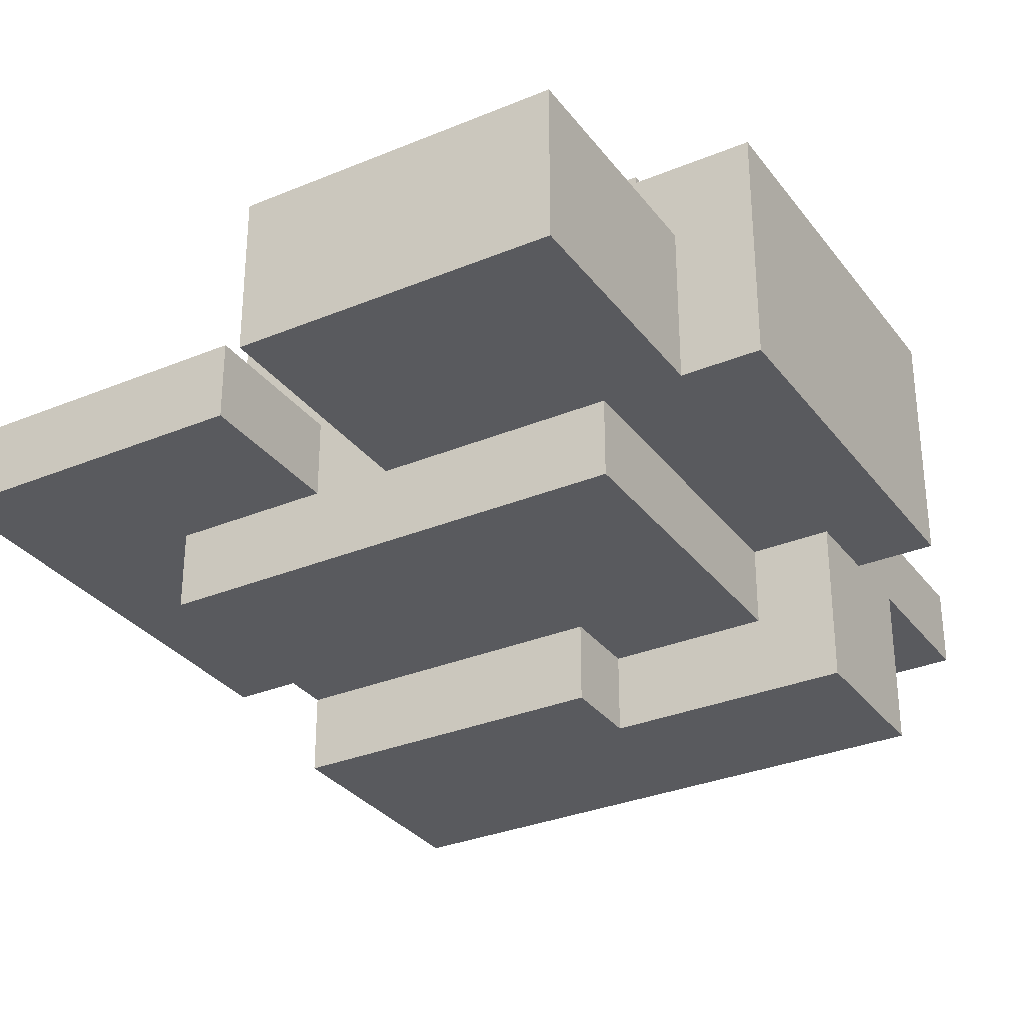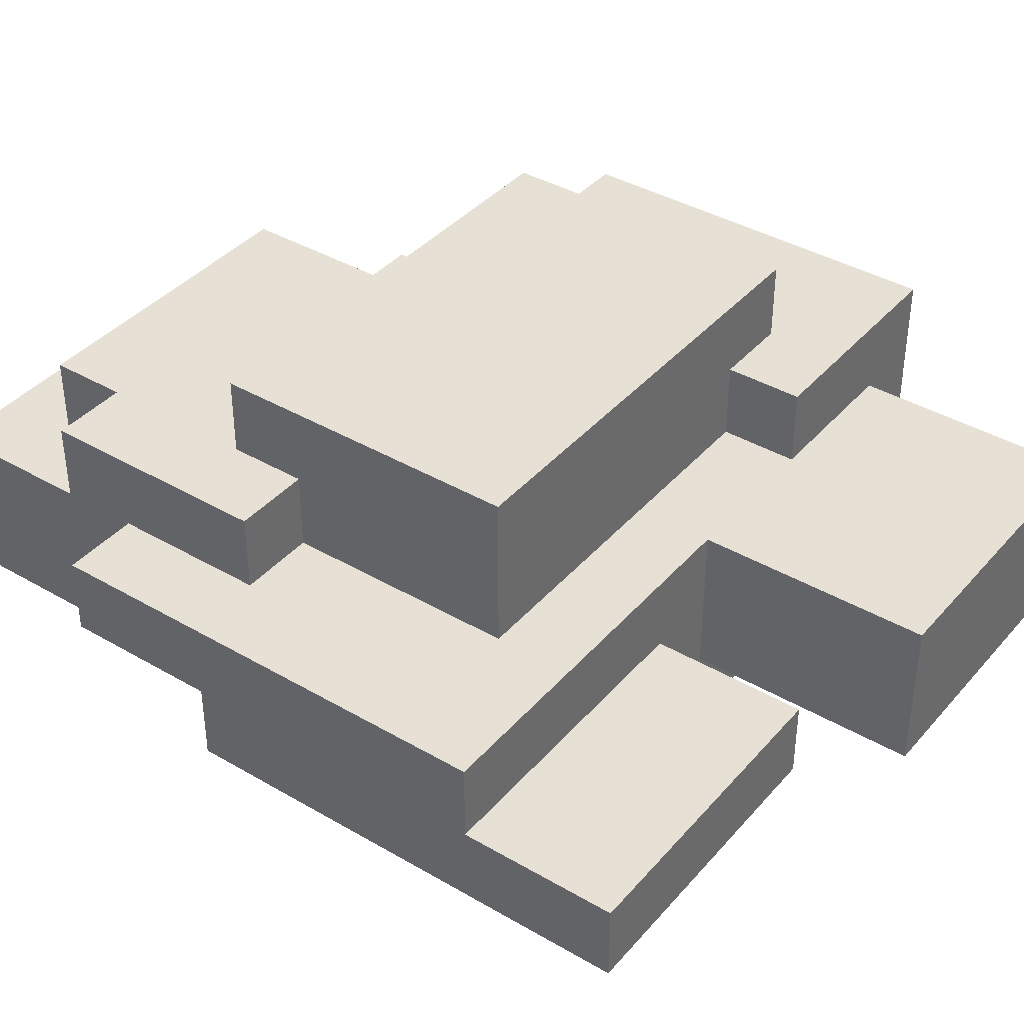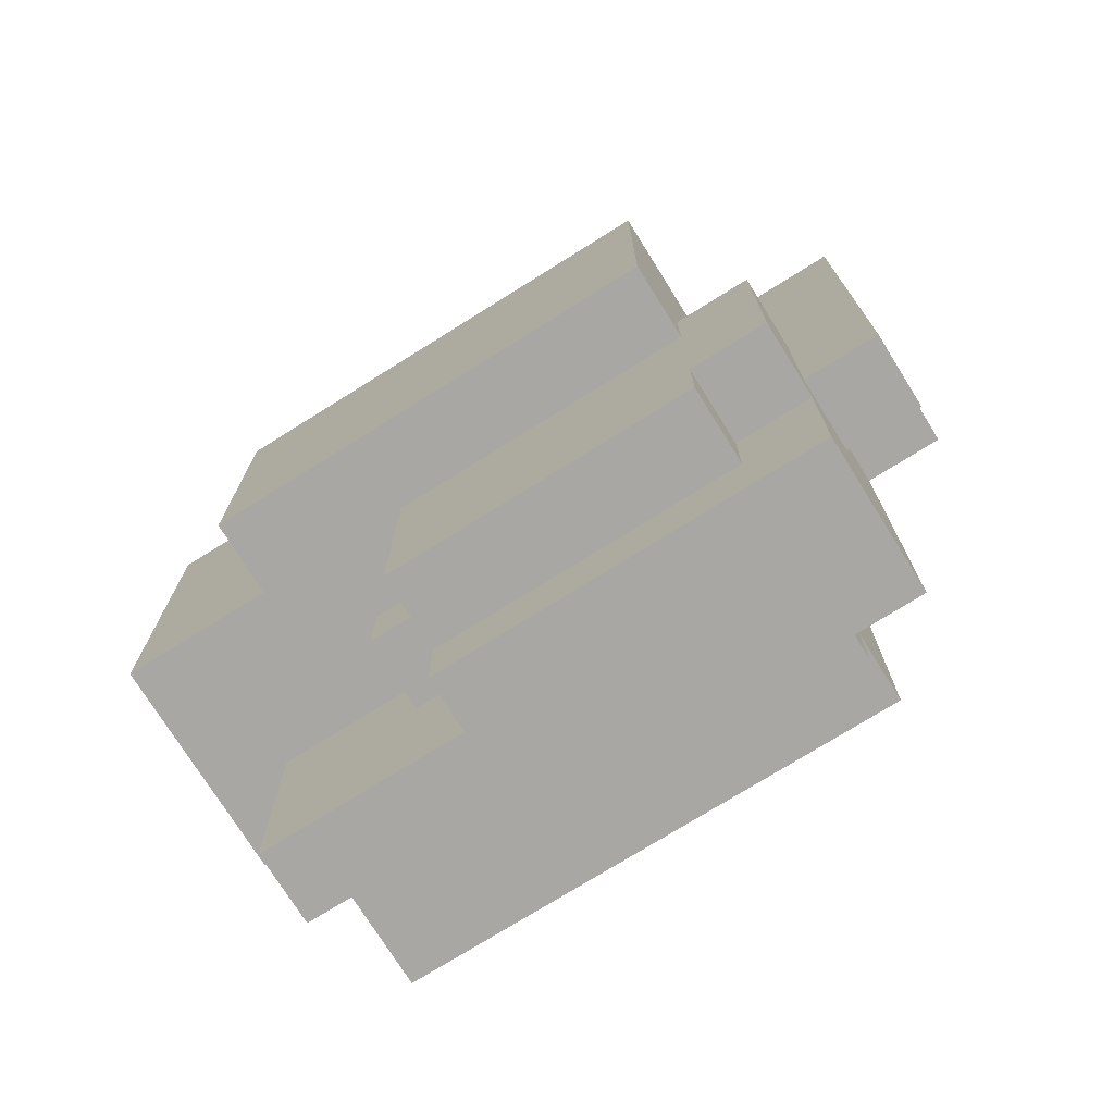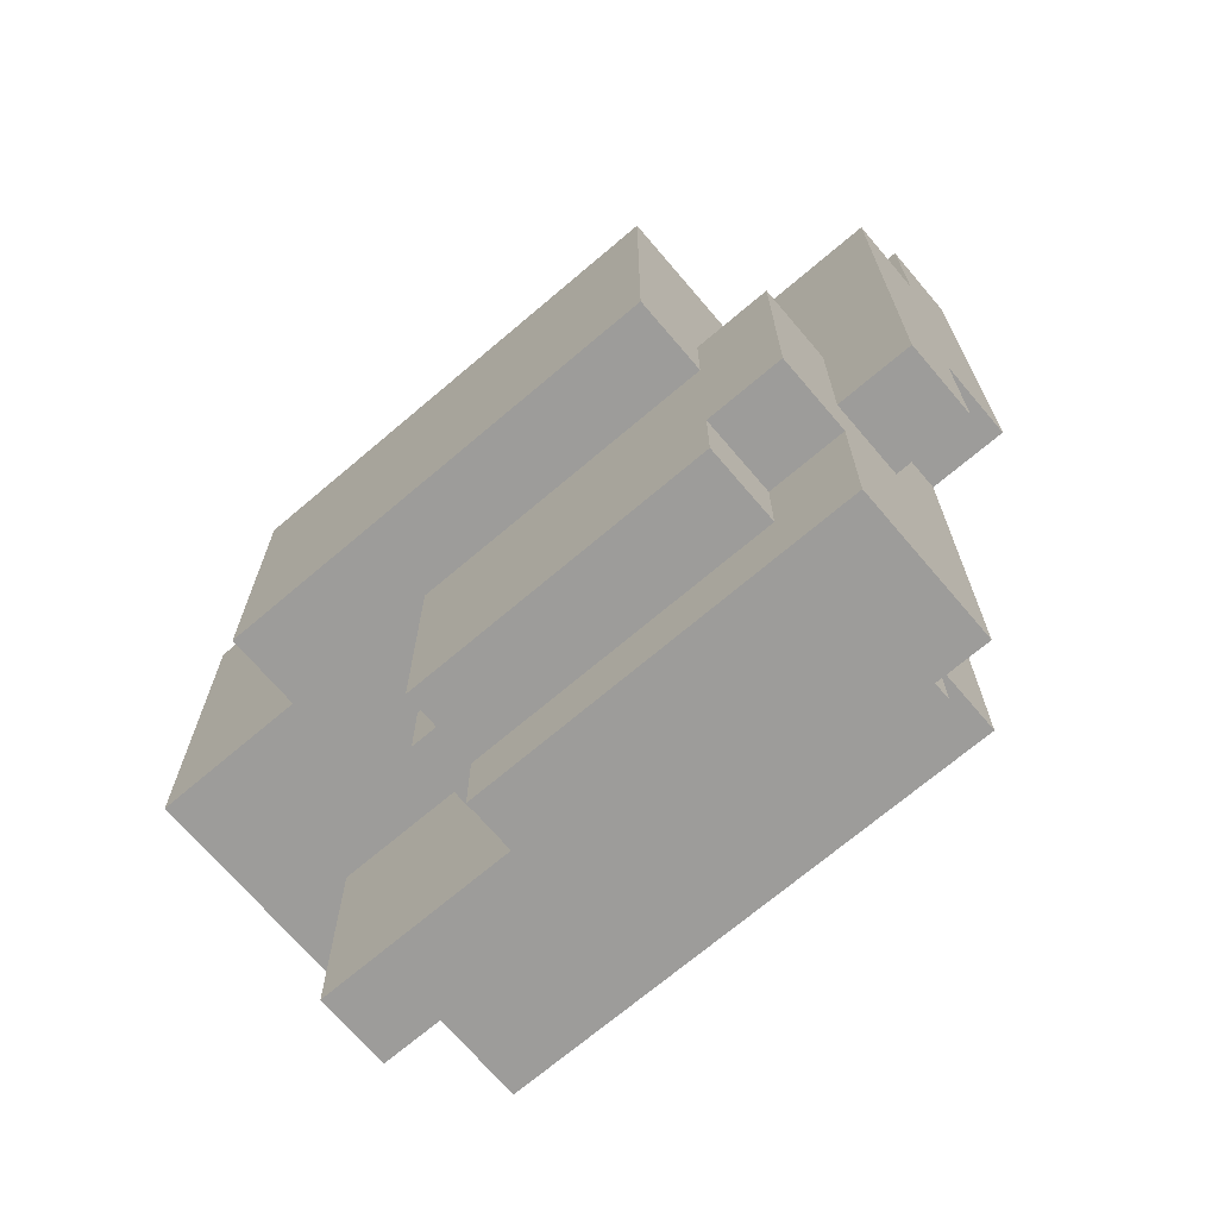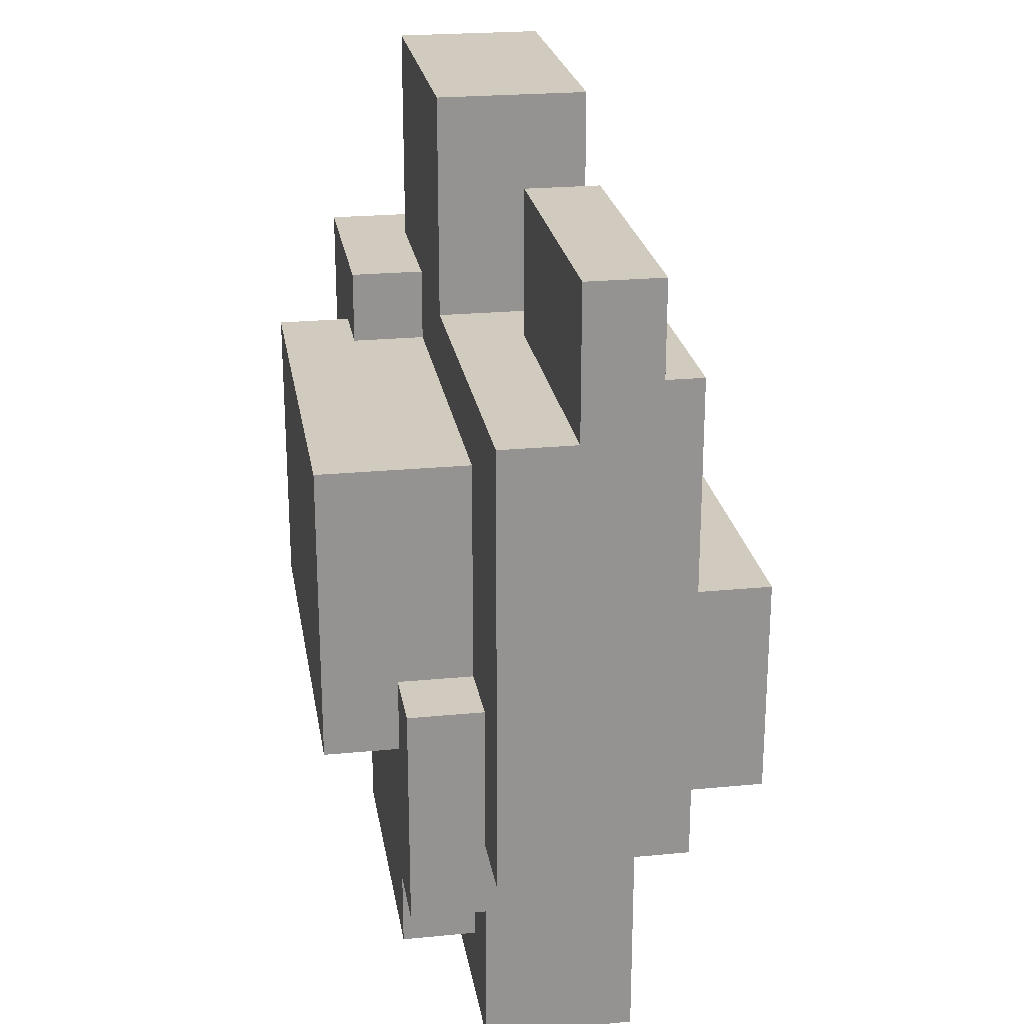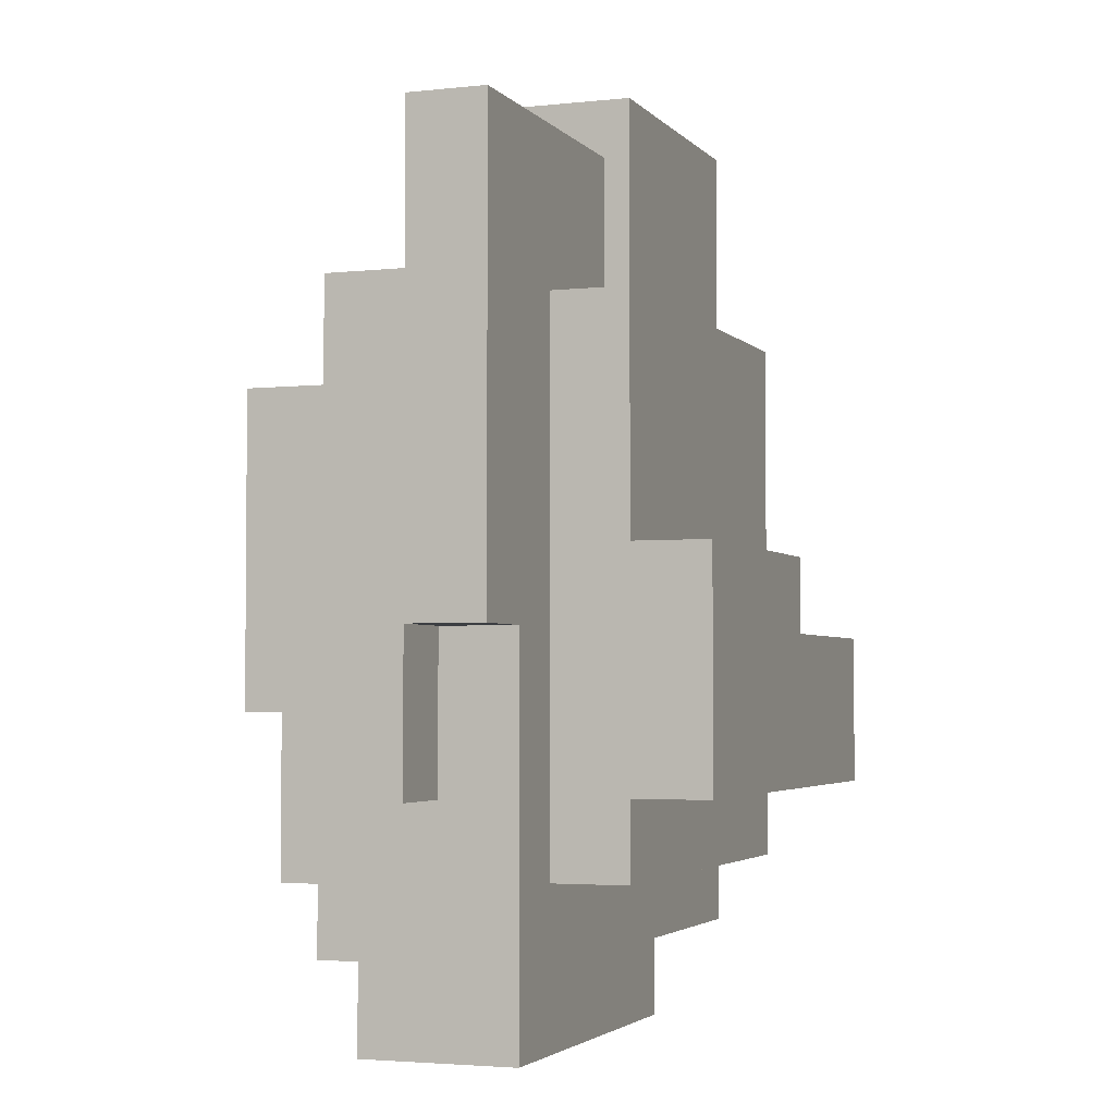
<metadata>
{"format":"obj","ext":"obj","renderer":"f3d","projection":"perspective","resolution":1024,"background":"white","views":[{"elev":-31.4,"azim":30.5,"up":"+Y"},{"elev":39.1,"azim":-53.8,"up":"+Y"},{"elev":-74.5,"azim":-148.0,"up":"+Z"},{"elev":-70.3,"azim":-139.6,"up":"+Z"},{"elev":23.5,"azim":-99.2,"up":"+Z"},{"elev":-3.2,"azim":-69.9,"up":"+Z"}]}
</metadata>
<code>
v -2 2 6
v -2 2 -0
v -2 3 6
v -2 3 4
v -2 3 -0
v -2 3 -2
v -2 4 4
v -2 4 -2
v -1 2 -0
v -1 2 -5
v -1 3 -0
v -1 3 -2
v -1 4 -0
v -1 4 -2
v -1 4 -3
v -1 4 -5
v -1 5 -0
v -1 5 -3
v 0 0 1
v 0 0 -2
v 0 1 4
v 0 1 1
v 0 1 -2
v 0 1 -3
v 0 2 4
v 0 2 -3
v 0 4 3
v 0 4 -0
v 0 4 -3
v 0 4 -4
v 0 5 -0
v 0 5 -1
v 0 5 -3
v 0 5 -4
v 0 6 3
v 0 6 -1
v 3 2 7
v 3 2 4
v 3 4 7
v 3 4 4
v 5 4 4
v 5 4 3
v 5 5 4
v 5 5 3
v 2 2 6
v 2 2 4
v 2 3 6
v 2 3 4
v 2 3 -2
v 2 3 -3
v 2 4 -2
v 2 4 -3
v 4 0 1
v 4 0 -0
v 4 1 1
v 4 1 -0
v 4 2 -4
v 4 2 -5
v 4 3 -3
v 4 3 -4
v 4 4 -1
v 4 4 -2
v 4 4 -3
v 4 4 -4
v 4 4 -5
v 4 5 -1
v 4 5 -4
v 5 3 -1
v 5 3 -2
v 5 4 -1
v 5 4 -2
v 6 1 4
v 6 1 -0
v 6 1 -2
v 6 1 -3
v 6 2 4
v 6 2 -0
v 6 2 -2
v 6 2 -3
v 6 5 3
v 6 5 -1
v 6 6 3
v 6 6 -1
v 7 0 -0
v 7 0 -2
v 7 2 7
v 7 2 4
v 7 2 -0
v 7 2 -1
v 7 2 -2
v 7 2 -4
v 7 3 -1
v 7 3 -4
v 7 4 7
v 7 4 4
v 8 2 4
v 8 2 -1
v 8 5 4
v 8 5 -1
v 3 2 7
v 3 4 7
v 7 2 7
v 7 4 7
v -2 2 6
v -2 3 6
v 2 2 6
v 2 3 6
v -2 3 4
v -2 4 4
v 0 1 4
v 0 2 4
v 2 2 4
v 2 3 4
v 3 2 4
v 3 4 4
v 5 4 4
v 5 5 4
v 6 1 4
v 6 2 4
v 7 2 4
v 7 4 4
v 8 2 4
v 8 5 4
v 0 4 3
v 0 6 3
v 5 4 3
v 5 5 3
v 6 5 3
v 6 6 3
v 0 0 1
v 0 1 1
v 4 0 1
v 4 1 1
v -1 4 -0
v -1 5 -0
v 0 4 -0
v 0 5 -0
v 4 0 -0
v 4 1 -0
v 6 1 -0
v 6 2 -0
v 7 0 -0
v 7 2 -0
v 2 3 -3
v 2 4 -3
v 4 3 -3
v 4 4 -3
v -2 2 -0
v -2 3 -0
v -1 2 -0
v -1 3 -0
v 0 5 -1
v 0 6 -1
v 4 4 -1
v 4 5 -1
v 5 3 -1
v 5 4 -1
v 6 5 -1
v 6 6 -1
v 7 2 -1
v 7 3 -1
v 8 2 -1
v 8 5 -1
v -2 3 -2
v -2 4 -2
v -1 3 -2
v -1 4 -2
v 0 0 -2
v 0 1 -2
v 2 3 -2
v 2 4 -2
v 4 4 -2
v 5 3 -2
v 5 4 -2
v 6 1 -2
v 6 2 -2
v 7 0 -2
v 7 2 -2
v -1 4 -3
v -1 5 -3
v 0 1 -3
v 0 2 -3
v 0 4 -3
v 0 5 -3
v 6 1 -3
v 6 2 -3
v 0 4 -4
v 0 5 -4
v 4 2 -4
v 4 3 -4
v 4 4 -4
v 4 5 -4
v 7 2 -4
v 7 3 -4
v -1 2 -5
v -1 4 -5
v 4 2 -5
v 4 4 -5
v 0 0 1
v 4 0 1
v 4 0 -0
v 7 0 -0
v 0 0 -2
v 7 0 -2
v 0 1 4
v 6 1 4
v 0 1 1
v 4 1 1
v 4 1 -0
v 6 1 -0
v 0 1 -2
v 6 1 -2
v 0 1 -3
v 6 1 -3
v 3 2 7
v 7 2 7
v -2 2 6
v 2 2 6
v 0 2 4
v 2 2 4
v 3 2 4
v 6 2 4
v 7 2 4
v 8 2 4
v -2 2 -0
v -1 2 -0
v 6 2 -0
v 7 2 -0
v 7 2 -1
v 8 2 -1
v 6 2 -2
v 7 2 -2
v 0 2 -3
v 6 2 -3
v 4 2 -4
v 7 2 -4
v -1 2 -5
v 4 2 -5
v -2 3 -0
v -1 3 -0
v -2 3 -2
v -1 3 -2
v 2 4 -2
v 4 4 -2
v 2 4 -3
v 4 4 -3
v -2 3 6
v 2 3 6
v -2 3 4
v 2 3 4
v 5 3 -1
v 7 3 -1
v 2 3 -2
v 5 3 -2
v 2 3 -3
v 4 3 -3
v 4 3 -4
v 7 3 -4
v 3 4 7
v 7 4 7
v -2 4 4
v 3 4 4
v 5 4 4
v 7 4 4
v 0 4 3
v 5 4 3
v -1 4 -0
v 0 4 -0
v 4 4 -1
v 5 4 -1
v -2 4 -2
v -1 4 -2
v 4 4 -2
v 5 4 -2
v -1 4 -3
v 0 4 -3
v 0 4 -4
v 4 4 -4
v -1 4 -5
v 4 4 -5
v 5 5 4
v 8 5 4
v 5 5 3
v 6 5 3
v -1 5 -0
v 0 5 -0
v 0 5 -1
v 4 5 -1
v 6 5 -1
v 8 5 -1
v -1 5 -3
v 0 5 -3
v 0 5 -4
v 4 5 -4
v 0 6 3
v 6 6 3
v 0 6 -1
v 6 6 -1
f 3 2 1
f 4 2 3
f 5 2 4
f 7 6 5
f 7 5 4
f 8 6 7
f 11 10 9
f 12 10 11
f 14 10 12
f 15 10 14
f 16 10 15
f 17 14 13
f 17 15 14
f 18 15 17
f 22 20 19
f 23 20 22
f 25 22 21
f 25 24 23
f 25 23 22
f 26 24 25
f 31 28 27
f 33 30 29
f 34 30 33
f 35 32 31
f 35 31 27
f 36 32 35
f 39 38 37
f 40 38 39
f 43 42 41
f 44 42 43
f 45 46 47
f 47 46 48
f 49 50 51
f 51 50 52
f 53 54 55
f 55 54 56
f 57 58 60
f 59 60 63
f 60 58 64
f 63 60 64
f 64 58 65
f 62 63 66
f 61 62 66
f 63 64 66
f 66 64 67
f 68 69 70
f 70 69 71
f 72 73 76
f 76 73 77
f 74 75 78
f 78 75 79
f 80 81 82
f 82 81 83
f 84 85 88
f 88 85 89
f 89 85 90
f 90 91 92
f 89 90 92
f 92 91 93
f 86 87 94
f 94 87 95
f 96 97 98
f 98 97 99
f 102 101 100
f 103 101 102
f 106 105 104
f 107 105 106
f 112 111 110
f 113 109 108
f 114 112 110
f 114 113 112
f 115 109 113
f 115 113 114
f 118 114 110
f 119 114 118
f 121 117 116
f 122 121 120
f 123 117 121
f 123 121 122
f 126 125 124
f 127 125 126
f 128 125 127
f 129 125 128
f 132 131 130
f 133 131 132
f 136 135 134
f 137 135 136
f 140 139 138
f 142 140 138
f 142 141 140
f 143 141 142
f 146 145 144
f 147 145 146
f 148 149 150
f 150 149 151
f 152 153 155
f 154 155 157
f 155 153 158
f 156 157 158
f 157 155 158
f 158 153 159
f 156 158 161
f 160 161 162
f 161 158 163
f 162 161 163
f 164 165 166
f 166 165 167
f 170 171 172
f 170 172 173
f 173 172 174
f 168 169 175
f 168 175 177
f 175 176 177
f 177 176 178
f 179 180 183
f 183 180 184
f 181 182 185
f 185 182 186
f 187 188 191
f 191 188 192
f 189 190 193
f 193 190 194
f 195 196 197
f 197 196 198
f 201 200 199
f 203 201 199
f 203 202 201
f 204 202 203
f 207 206 205
f 208 206 207
f 209 206 208
f 210 206 209
f 213 212 211
f 214 212 213
f 219 218 217
f 220 218 219
f 221 216 215
f 222 216 221
f 223 216 222
f 225 219 217
f 226 219 225
f 227 224 223
f 227 223 222
f 228 224 227
f 229 224 228
f 230 224 229
f 233 219 226
f 234 232 231
f 235 234 233
f 236 232 234
f 236 234 235
f 237 233 226
f 237 235 233
f 238 235 237
f 241 240 239
f 242 240 241
f 245 244 243
f 246 244 245
f 247 248 249
f 249 248 250
f 251 252 254
f 253 254 255
f 255 254 256
f 256 254 257
f 254 252 258
f 257 254 258
f 259 260 262
f 262 260 263
f 263 260 264
f 261 262 265
f 262 263 265
f 265 263 266
f 261 265 267
f 267 265 268
f 261 267 271
f 271 267 272
f 269 270 273
f 273 270 274
f 275 276 277
f 275 277 279
f 277 278 279
f 279 278 280
f 281 282 283
f 283 282 284
f 285 286 287
f 284 282 289
f 289 282 290
f 287 288 291
f 285 287 291
f 291 288 292
f 292 288 293
f 293 288 294
f 295 296 297
f 297 296 298

</code>
